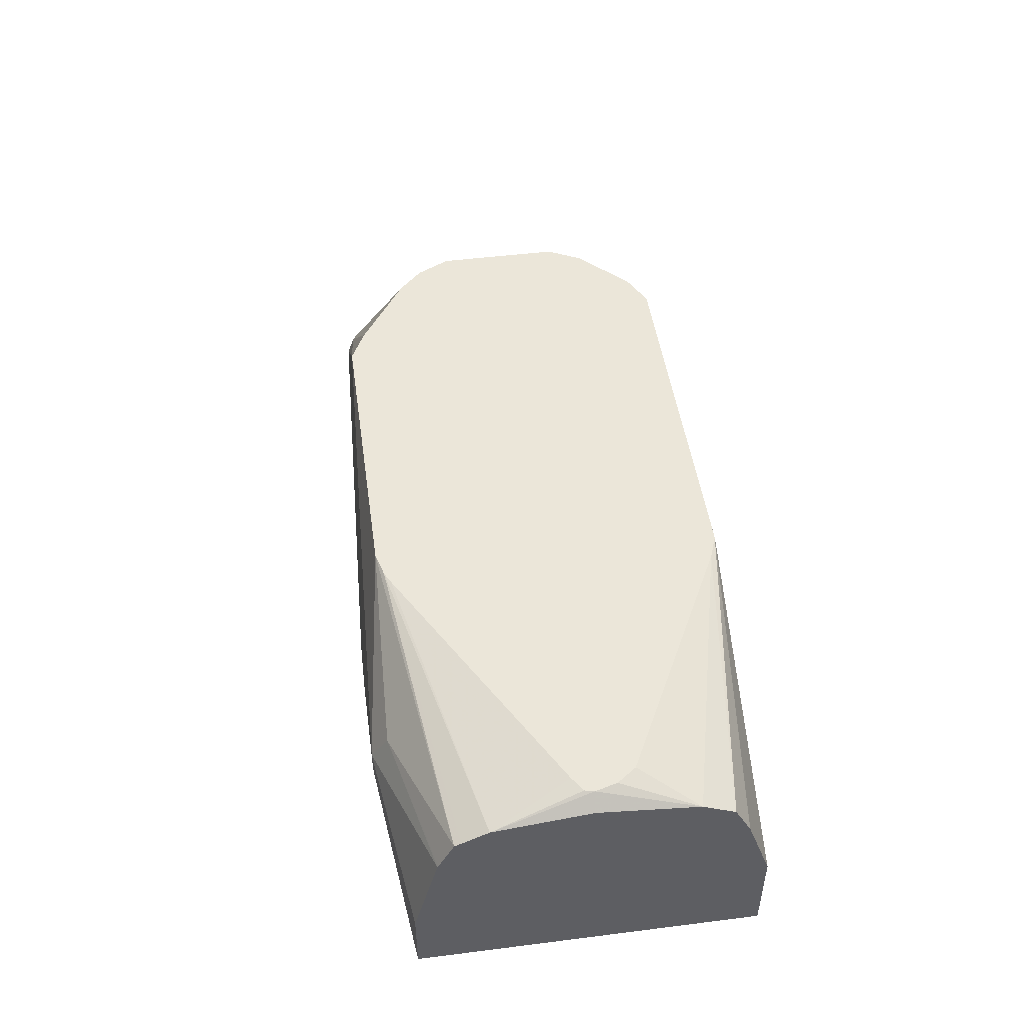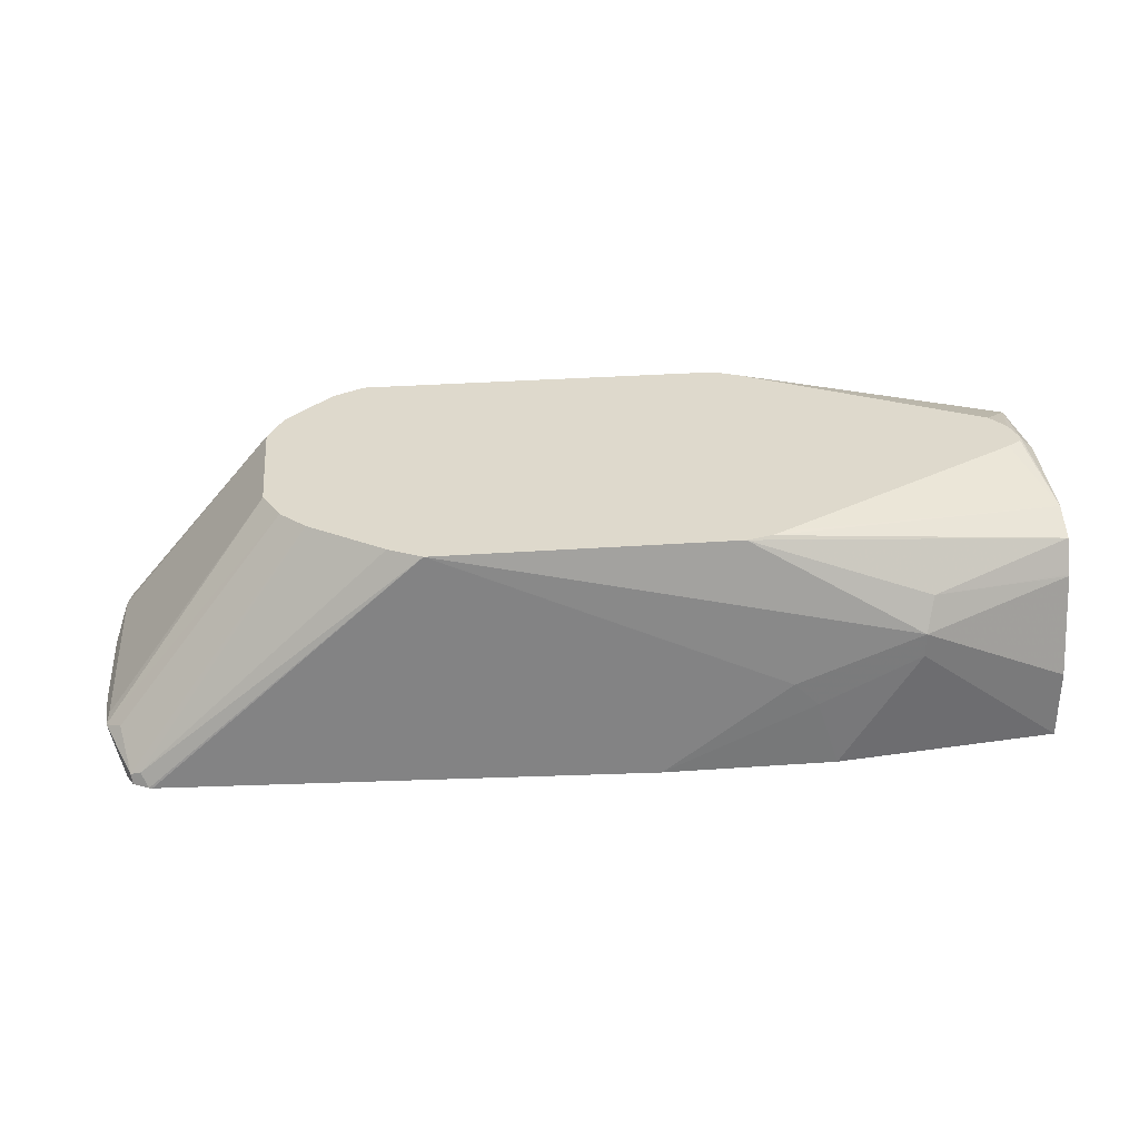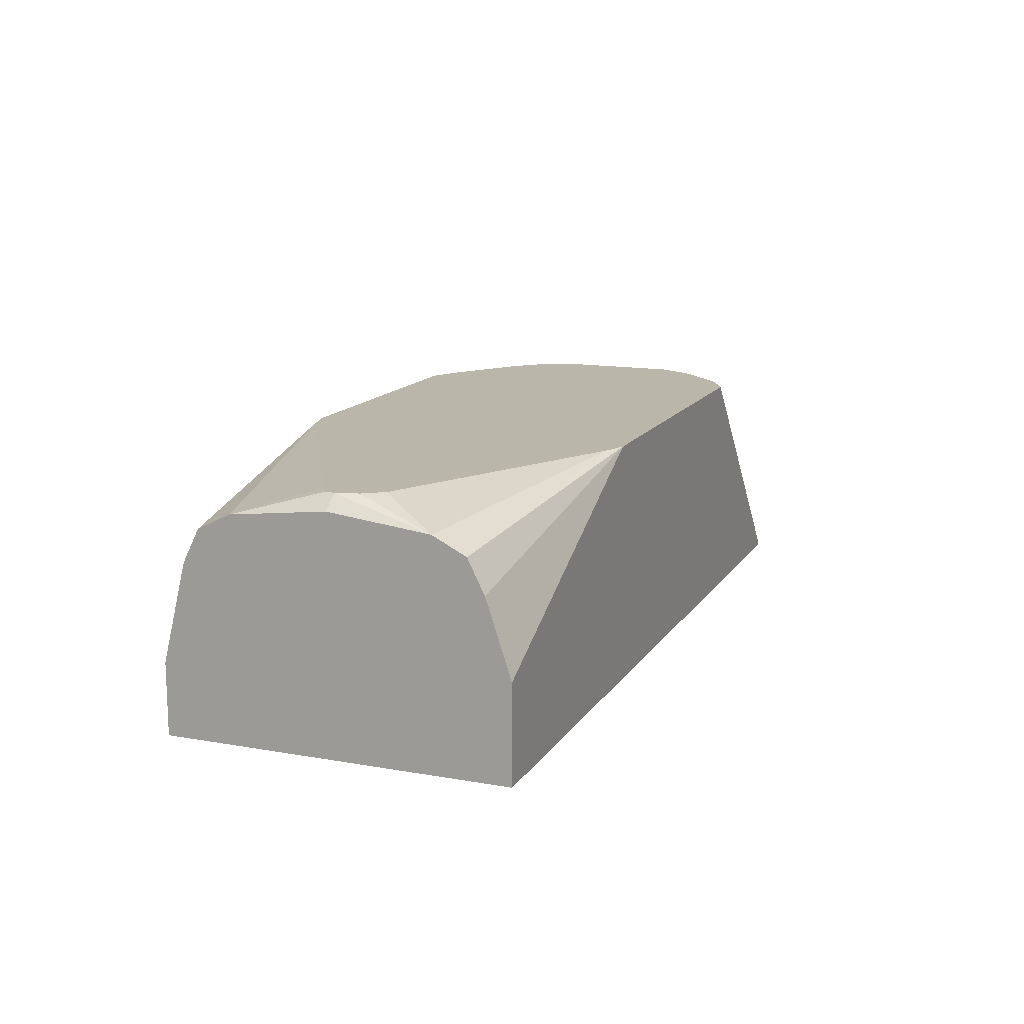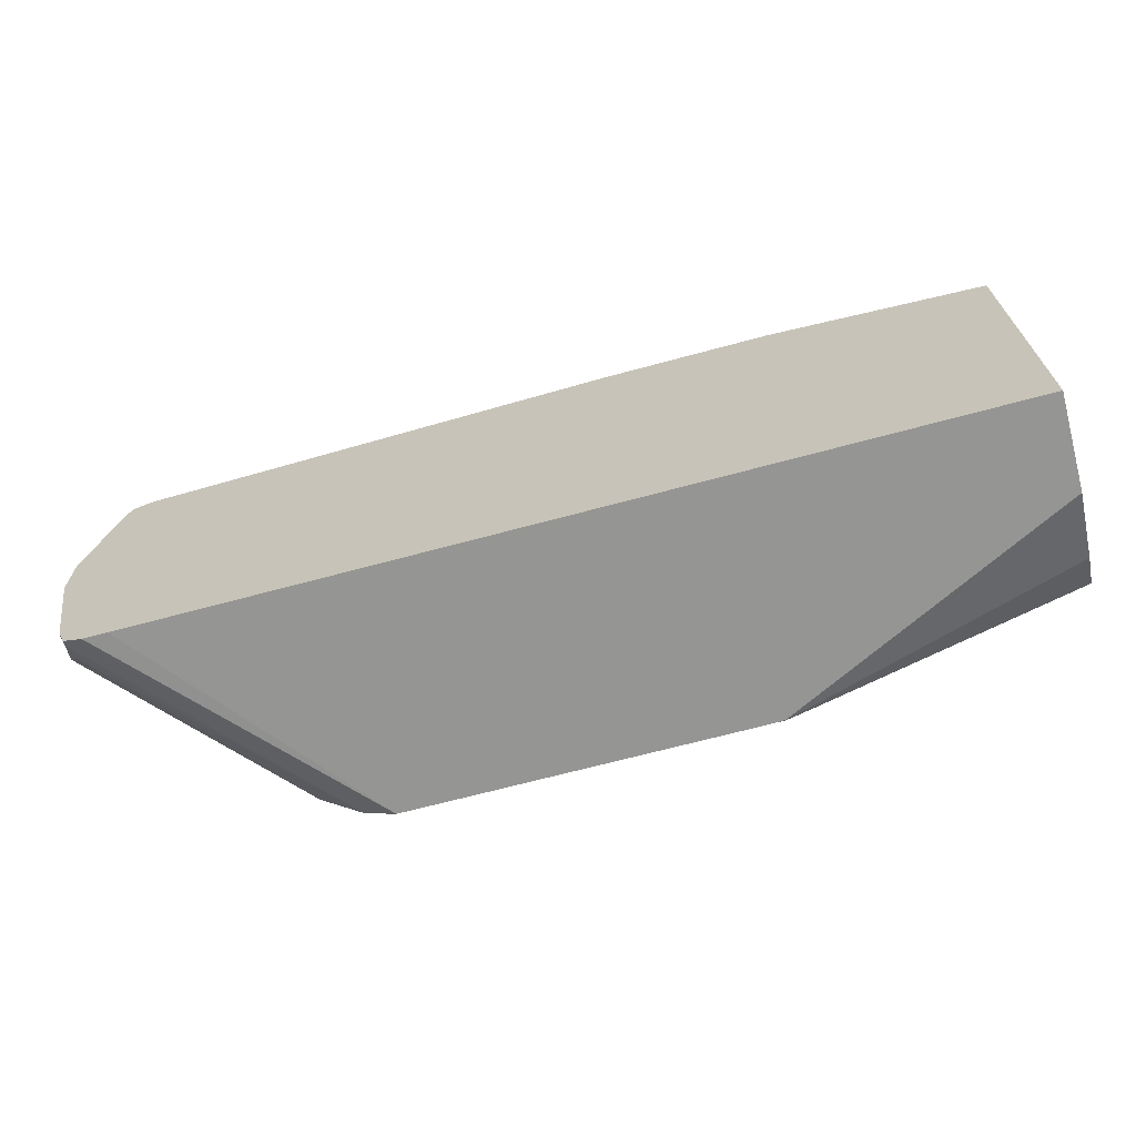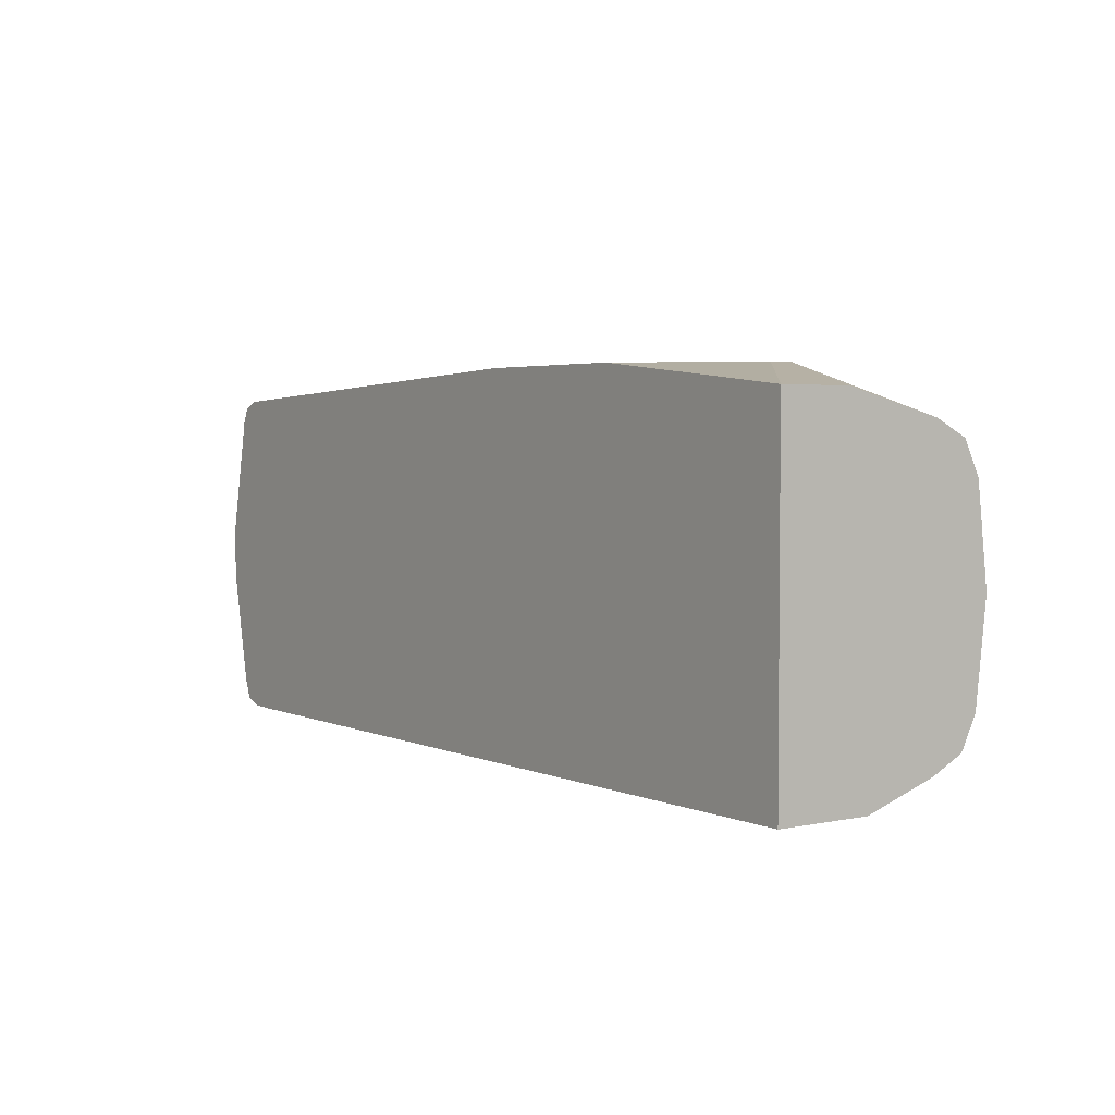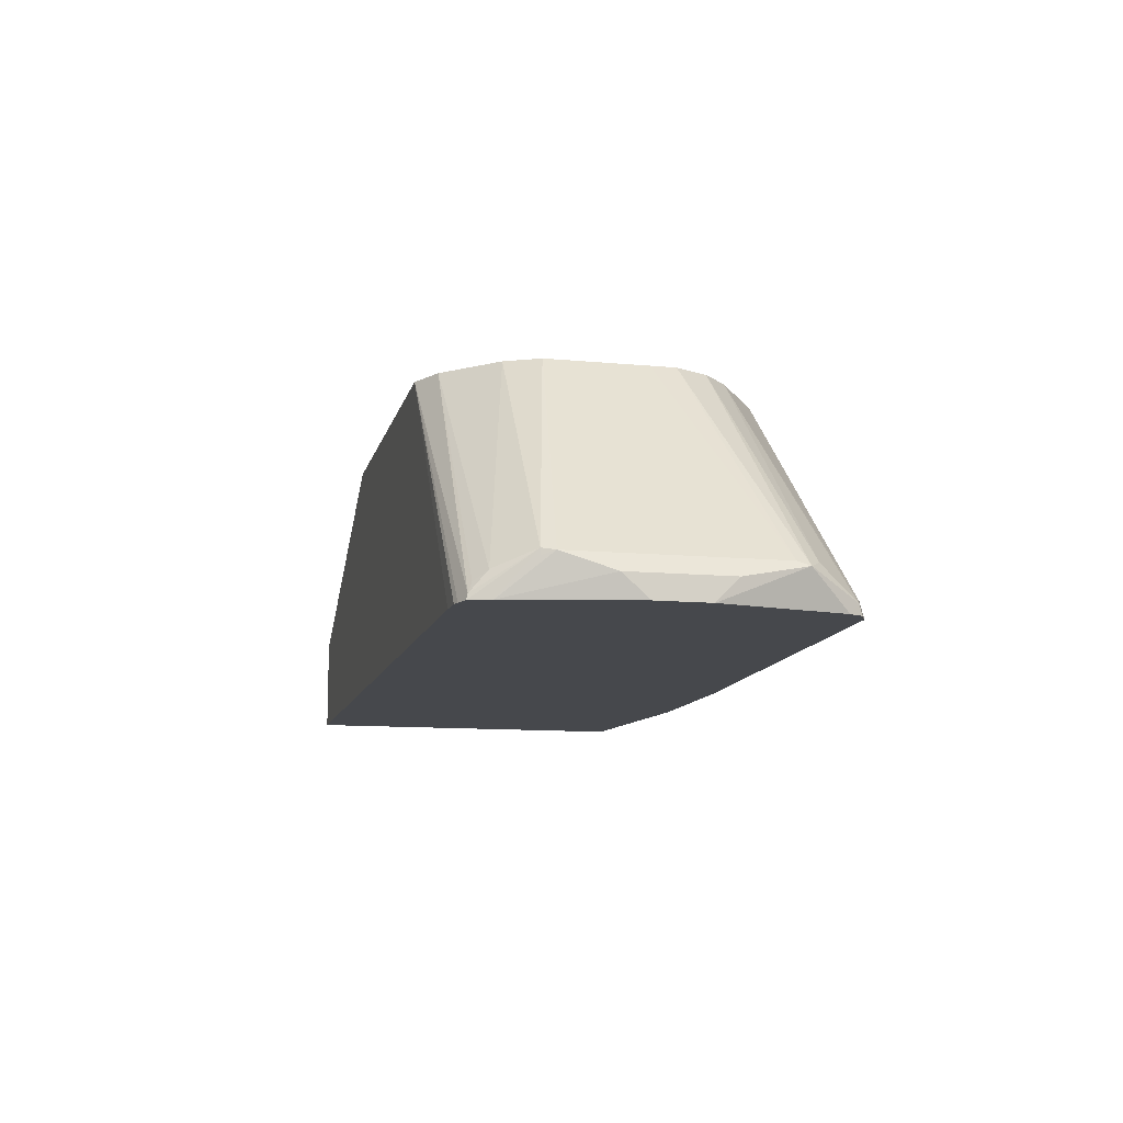
<metadata>
{"format":"obj","ext":"obj","renderer":"f3d","projection":"perspective","resolution":1024,"background":"white","views":[{"elev":48.2,"azim":-98.0,"up":"+Z"},{"elev":32.0,"azim":174.3,"up":"+Z"},{"elev":13.8,"azim":-68.5,"up":"+Z"},{"elev":-67.3,"azim":-164.8,"up":"+Y"},{"elev":3.4,"azim":-125.3,"up":"+Y"},{"elev":-11.1,"azim":76.9,"up":"+Z"}]}
</metadata>
<code>
v 0.744 -0.1305 -0.2592
v 0.7629 -0.1301 -0.2592
v 0.5967 -0.1305 -0.07428
v 0.09202 -0.1305 -0.2592
v 0.7682 -0.1287 -0.2592
v 0.777 -0.1243 -0.2548
v 0.6092 -0.1243 -0.07428
v 0.3357 -0.1305 -0.07428
v 0.09202 -0.1305 -0.1865
v 0.09202 0.1305 -0.2592
v 0.7773 -0.1255 -0.2592
v 0.7925 -0.08391 -0.2284
v 0.7785 -0.1119 -0.2401
v 0.7739 -0.1212 -0.2471
v 0.6215 -0.1181 -0.07428
v 0.615 -0.1214 -0.07428
v 0.317 -0.1304 -0.07428
v 0.317 -0.1305 -0.0746
v 0.09202 -0.1119 -0.1305
v 0.09202 0.1305 -0.2051
v 0.2051 0.1492 -0.1678
v 0.2621 0.1483 -0.2592
v 0.7836 -0.11 -0.2592
v 0.7925 -0.08391 -0.2331
v 0.7956 -0.07457 -0.23
v 0.6714 -0.05601 -0.07428
v 0.6589 -0.08079 -0.07428
v 0.6402 -0.09943 -0.07428
v 0.3167 -0.1304 -0.07428
v 0.09202 -0.1115 -0.1297
v 0.09202 0.1119 -0.1305
v 0.2051 0.1492 -0.1492
v 0.2798 0.1492 -0.2051
v 0.3926 0.1483 -0.2592
v 0.8019 -0.01863 -0.2592
v 0.8019 -0.03728 -0.2424
v 0.7956 0.07457 -0.23
v 0.6714 -0.05562 -0.07428
v 0.2988 -0.1236 -0.07428
v 0.09202 -0.09943 -0.1057
v 0.09202 -0.1052 -0.1173
v 0.09202 0.1112 -0.1293
v 0.199 0.1367 -0.1243
v 0.2984 0.1492 -0.1865
v 0.3357 0.1305 -0.07428
v 0.5594 0.1305 -0.07428
v 0.7629 0.13 -0.2592
v 0.8019 0.0205 -0.2592
v 0.8019 0.03728 -0.2424
v 0.7971 0.08391 -0.2331
v 0.6714 0.03725 -0.07428
v 0.6714 0.01847 -0.07428
v 0.1182 -0.03112 -0.07428
v 0.09202 -0.07457 -0.09325
v 0.09202 -0.087 -0.09946
v 0.09202 -0.09858 -0.1053
v 0.09202 0.09943 -0.1057
v 0.3167 0.1257 -0.07428
v 0.5716 0.1244 -0.07428
v 0.7707 0.1243 -0.2486
v 0.7655 0.1296 -0.2592
v 0.7823 0.1137 -0.2592
v 0.7785 0.1212 -0.2517
v 0.7855 0.09322 -0.2284
v 0.6589 0.06214 -0.07428
v 0.6651 0.04971 -0.07428
v 0.1074 -0.01639 -0.07428
v 0.1028 0.0003158 -0.07428
v 0.09202 0.001301 -0.08458
v 0.09202 0.09453 -0.1032
v 0.3077 0.1212 -0.07428
v 0.09202 0.087 -0.09946
v 0.09202 0.07457 -0.09325
v 0.5841 0.1182 -0.07428
v 0.5843 0.1181 -0.07428
v 0.6402 0.08079 -0.07428
v 0.7773 0.1237 -0.2592
v 0.1045 0.007407 -0.07428
v 0.1157 0.01485 -0.07428
f 31 42 43
f 25 38 26
f 29 39 40
f 29 40 41
f 25 37 52
f 29 41 30
f 25 52 38
f 32 46 44
f 32 43 45
f 32 45 46
f 33 44 34
f 34 44 47
f 35 48 49
f 35 49 36
f 37 49 50
f 31 43 32
f 25 49 37
f 19 29 30
f 23 25 24
f 12 25 26
f 37 50 51
f 12 26 27
f 12 27 13
f 13 27 28
f 13 28 15
f 13 15 14
f 25 36 49
f 17 29 18
f 20 31 32
f 21 33 22
f 21 32 44
f 21 44 33
f 22 33 34
f 23 35 36
f 23 36 25
f 18 29 19
f 37 51 52
f 58 70 72
f 39 54 55
f 58 72 73
f 58 73 71
f 59 74 60
f 60 63 61
f 60 74 75
f 60 75 76
f 60 76 63
f 57 70 58
f 61 63 77
f 63 76 64
f 64 76 65
f 68 78 73
f 68 73 69
f 71 73 79
f 73 78 79
f 12 24 25
f 62 77 63
f 39 53 54
f 54 68 69
f 53 67 54
f 39 55 56
f 39 56 40
f 42 57 43
f 43 57 45
f 44 46 47
f 45 57 58
f 46 59 60
f 54 67 68
f 46 60 61
f 48 50 49
f 48 62 50
f 50 62 63
f 50 63 64
f 50 64 65
f 50 65 66
f 50 66 51
f 46 61 47
f 12 23 24
f 1 3 8
f 10 21 22
f 3 7 16
f 3 16 15
f 3 15 28
f 3 28 27
f 3 27 26
f 3 26 38
f 3 38 52
f 3 52 51
f 3 51 66
f 3 66 65
f 3 65 76
f 3 76 75
f 3 75 74
f 3 74 59
f 3 59 46
f 3 6 7
f 3 5 6
f 2 5 3
f 1 5 2
f 11 23 12
f 1 2 3
f 1 8 18
f 1 18 9
f 1 9 4
f 1 4 10
f 1 10 22
f 3 46 45
f 1 34 47
f 1 61 77
f 1 77 62
f 1 62 48
f 1 48 35
f 1 35 23
f 1 23 11
f 1 11 5
f 1 47 61
f 3 45 58
f 1 22 34
f 3 71 79
f 4 57 42
f 4 42 31
f 4 31 20
f 4 20 10
f 5 11 6
f 6 11 12
f 6 12 13
f 6 13 14
f 6 14 15
f 6 15 16
f 8 17 18
f 9 18 19
f 10 20 32
f 10 32 21
f 3 58 71
f 4 70 57
f 4 72 70
f 6 16 7
f 4 69 73
f 3 78 68
f 4 73 72
f 3 68 67
f 3 79 78
f 3 53 39
f 3 39 29
f 3 29 17
f 3 17 8
f 3 67 53
f 4 19 30
f 4 30 41
f 4 54 69
f 4 41 40
f 4 40 56
f 4 56 55
f 4 9 19
f 4 55 54

</code>
